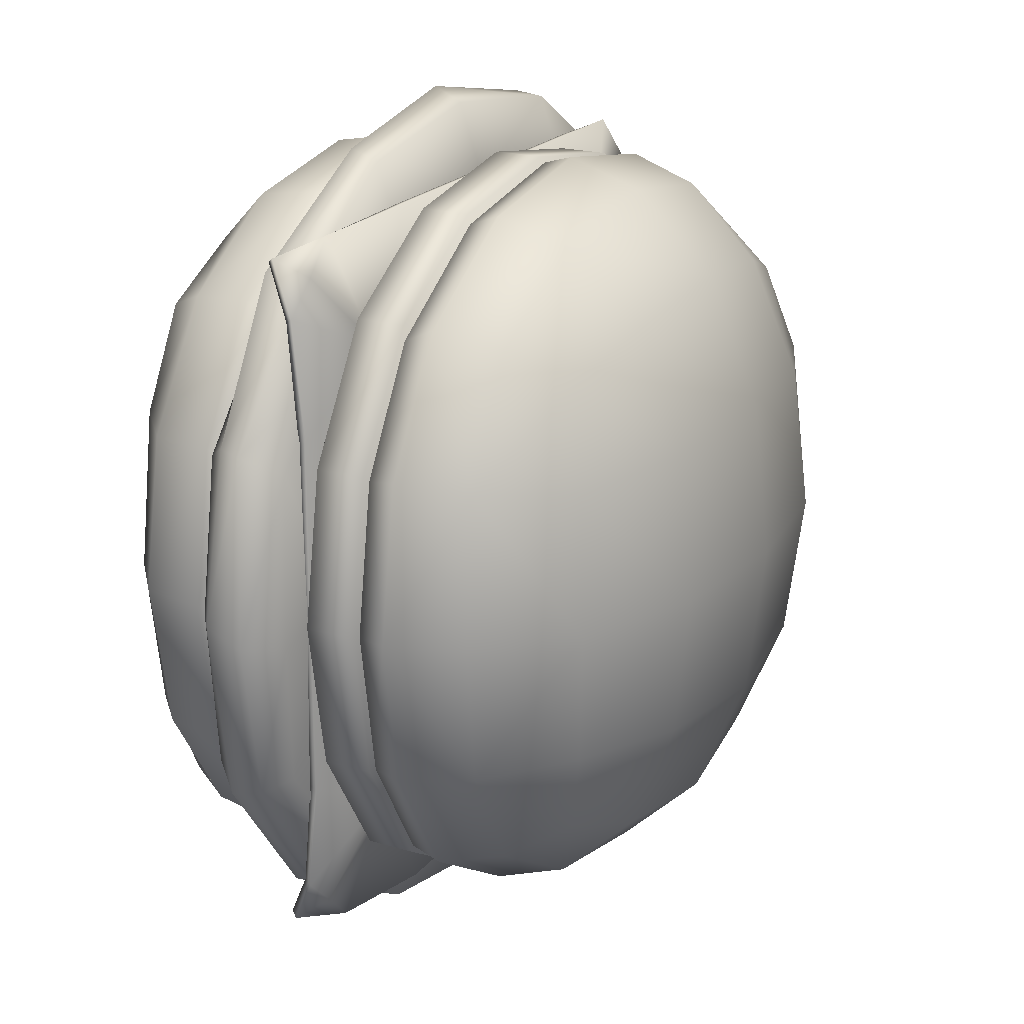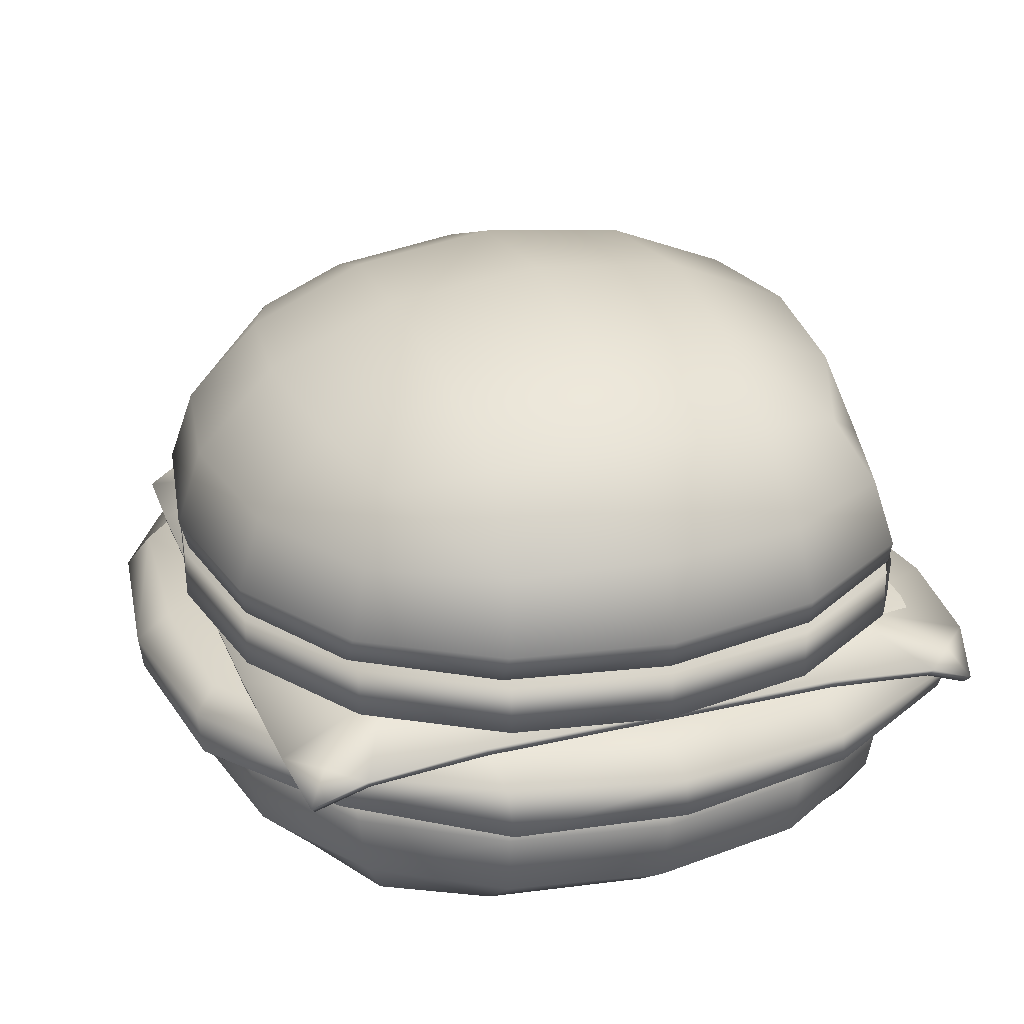
<metadata>
{"format":"obj","ext":"obj","renderer":"f3d","projection":"perspective","resolution":1024,"background":"white","views":[{"elev":21.0,"azim":117.8,"up":"+Z"},{"elev":28.4,"azim":160.6,"up":"+Y"}]}
</metadata>
<code>
g Handle1
v -0.02306 0.9691 -19.71
v -0.1252 0.9606 -19.87
v -0.1721 1.044 -19.83
v -0.1243 1.076 -19.69
v -0.1003 1.092 -19.5
v 0.01157 0.9765 -19.5
v 0.04781 0.87 -19.5
v 0.01052 0.8687 -19.72
v -0.09998 0.8675 -19.9
v -0.02306 0.9691 -19.29
v -0.1243 1.076 -19.31
v -0.1721 1.044 -19.17
v -0.1252 0.9606 -19.13
v -0.09998 0.8675 -19.1
v 0.01052 0.8687 -19.28
v -0.2927 1.144 -19.71
v -0.3055 1.076 -19.88
v -0.5 1.167 -19.72
v -0.5 1.092 -19.9
v -0.5 1.192 -19.5
v -0.2811 1.168 -19.5
v -0.7073 1.144 -19.71
v -0.6945 1.076 -19.88
v -0.8279 1.044 -19.83
v -0.8768 1.077 -19.69
v -0.7185 1.167 -19.5
v -0.8951 1.089 -19.5
v -0.7074 1.144 -19.29
v -0.8757 1.076 -19.31
v -0.8279 1.044 -19.17
v -0.6945 1.076 -19.12
v -0.5 1.167 -19.28
v -0.5 1.092 -19.1
v -0.2927 1.144 -19.29
v -0.3055 1.076 -19.12
v -0.9298 0.9513 -19.7
v -0.8748 0.9606 -19.87
v -0.9632 0.8432 -19.73
v -0.9 0.8675 -19.9
v -0.9665 0.8468 -19.49
v -0.9521 0.9558 -19.49
v -0.9406 0.9589 -19.3
v -0.8748 0.9606 -19.13
v -0.9644 0.8568 -19.29
v -0.9 0.8675 -19.1
v -0.7068 0.9691 -19.98
v -0.5 0.9765 -20.01
v -0.5 0.87 -20.05
v -0.7191 0.8687 -20.01
v -0.2932 0.9691 -19.98
v -0.2809 0.8687 -20.01
v -0.2932 0.9691 -19.02
v -0.5 0.9765 -18.99
v -0.5 0.87 -18.95
v -0.2809 0.8687 -18.99
v -0.7068 0.9691 -19.02
v -0.7191 0.8687 -18.99
v -0.09112 0.8275 -19.5
v 0.03611 0.8275 -19.5
v 0.00249 0.8275 -19.29
v -0.09528 0.8275 -19.12
v -0.5 0.8275 -19.5
v -0.5 0.8275 -18.96
v -0.7236 0.8275 -19.01
v -0.7236 0.8275 -19.5
v -0.9047 0.8275 -19.12
v -0.9751 0.8078 -19.48
v -0.9701 0.8187 -19.3
v -0.9703 0.8098 -19.48
v -0.9047 0.8275 -19.88
v -0.97 0.8032 -19.73
v -0.7236 0.8275 -19.99
v -0.5 0.8275 -20.04
v -0.09528 0.8275 -19.88
v 0.00249 0.8275 -19.71
v -0.2764 0.8275 -19.5
v -0.2764 0.8275 -19.01
v -0.2764 0.8275 -19.99
v 0.00249 0.8275 -19.71
v 0.03611 0.8275 -19.5
v 0.00249 0.8275 -19.29
v -0.09528 0.8275 -19.88
v -0.2764 0.8275 -19.99
v -0.09528 0.8275 -19.12
v -0.2764 0.8275 -19.01
v -0.9701 0.8187 -19.3
v -0.9703 0.8098 -19.48
v -0.97 0.8032 -19.73
v -0.9047 0.8275 -19.88
v -0.7236 0.8275 -19.99
v -0.9047 0.8275 -19.12
v -0.7236 0.8275 -19.01
v -0.5 0.8275 -20.04
v -0.5 0.8275 -18.96
v -0.1109 0.4861 -19.89
v -0.003487 0.484 -19.72
v -0.07295 0.4221 -19.72
v -0.1356 0.4314 -19.86
v -0.09826 0.5766 -19.9
v 0.01273 0.5761 -19.72
v 0.03297 0.4821 -19.5
v 0.05019 0.5757 -19.5
v -0.04375 0.419 -19.5
v -0.07295 0.4221 -19.28
v -0.003487 0.484 -19.28
v -0.1109 0.4861 -19.11
v -0.1356 0.4314 -19.14
v 0.01273 0.5761 -19.28
v -0.09826 0.5766 -19.1
v -0.9271 0.4221 -19.72
v -0.9896 0.4847 -19.72
v -0.8891 0.4861 -19.89
v -0.8644 0.4314 -19.86
v -0.9249 0.4344 -19.5
v -0.9566 0.5031 -19.5
v -0.968 0.5814 -19.49
v -1.005 0.574 -19.73
v -0.9017 0.5766 -19.9
v -0.8891 0.4861 -19.11
v -0.9556 0.5015 -19.29
v -0.8979 0.4473 -19.28
v -0.8644 0.4314 -19.14
v -0.9017 0.5766 -19.1
v -0.9781 0.5828 -19.29
v -0.7428 0.4032 -19.74
v -0.7213 0.4221 -19.93
v -0.5 0.399 -19.76
v -0.5 0.419 -19.96
v -0.5 0.3944 -19.5
v -0.7563 0.399 -19.5
v -0.2572 0.4032 -19.74
v -0.2787 0.4221 -19.93
v -0.2437 0.399 -19.5
v -0.2572 0.4032 -19.26
v -0.2787 0.4221 -19.07
v -0.5 0.399 -19.24
v -0.5 0.419 -19.04
v -0.7428 0.4032 -19.26
v -0.7213 0.4221 -19.07
v -0.7155 0.484 -20
v -0.72 0.5761 -20.01
v -0.5 0.5757 -20.05
v -0.5 0.4821 -20.03
v -0.2845 0.484 -20
v -0.28 0.5761 -20.01
v -0.2845 0.484 -19
v -0.28 0.5761 -18.99
v -0.5 0.5757 -18.95
v -0.5 0.4821 -18.97
v -0.7155 0.484 -19
v -0.72 0.5761 -18.99
v 0.00249 0.6123 -19.29
v 0.03611 0.6123 -19.5
v -0.09112 0.6123 -19.5
v -0.09528 0.6123 -19.12
v -0.7236 0.6123 -19.01
v -0.5 0.6123 -18.96
v -0.5 0.6123 -19.5
v -0.7236 0.6123 -19.5
v 0.00249 0.6123 -19.71
v -0.09528 0.6123 -19.88
v -0.5 0.6123 -20.04
v -0.7236 0.6123 -19.99
v -0.9047 0.6123 -19.88
v -0.9777 0.5945 -19.47
v -0.9047 0.6123 -19.12
v -1.004 0.6027 -19.72
v -0.9702 0.6101 -19.49
v -0.9827 0.6142 -19.29
v -0.2764 0.6123 -19.5
v -0.2764 0.6123 -19.99
v -0.2764 0.6123 -19.01
v 0.00249 0.6123 -19.29
v 0.03611 0.6123 -19.5
v 0.00249 0.6123 -19.71
v -0.09528 0.6123 -19.88
v -0.2764 0.6123 -19.99
v -0.09528 0.6123 -19.12
v -0.2764 0.6123 -19.01
v -1.004 0.6027 -19.72
v -0.9702 0.6101 -19.49
v -0.9827 0.6142 -19.29
v -0.9047 0.6123 -19.88
v -0.7236 0.6123 -19.99
v -0.9047 0.6123 -19.12
v -0.7236 0.6123 -19.01
v -0.5 0.6123 -20.04
v -0.5 0.6123 -18.96
v 0.00558 0.8197 -19.28
v 0.04279 0.8197 -19.5
v -0.1016 0.8197 -19.5
v -0.1057 0.8197 -19.11
v -0.7155 0.8197 -18.99
v -0.5 0.8197 -18.96
v -0.5 0.8197 -19.5
v -0.7155 0.8197 -19.5
v 0.00558 0.8197 -19.72
v -0.1057 0.8197 -19.89
v -0.5 0.8197 -20.04
v -0.7155 0.8197 -20.01
v -0.8943 0.8197 -19.89
v -0.9759 0.8017 -19.48
v -0.8943 0.8197 -19.11
v -0.9752 0.7966 -19.74
v -0.9706 0.8031 -19.48
v -0.9707 0.8111 -19.3
v -0.2845 0.8197 -20.01
v -0.2845 0.8197 -19.5
v -0.2845 0.8197 -18.99
v 0.00558 0.7492 -19.28
v -0.1057 0.7492 -19.11
v -0.1016 0.7492 -19.5
v 0.04279 0.7492 -19.5
v -0.7155 0.7492 -18.99
v -0.7155 0.7492 -19.5
v -0.5 0.7492 -19.5
v -0.5 0.7492 -18.96
v -0.1057 0.7492 -19.89
v 0.00558 0.7492 -19.72
v -0.7155 0.7492 -20.01
v -0.5 0.7492 -20.04
v -0.9816 0.7516 -19.47
v -0.8943 0.7492 -19.89
v -0.8943 0.7492 -19.11
v -0.9759 0.7456 -19.48
v -0.992 0.727 -19.74
v -0.9785 0.7419 -19.3
v -0.2845 0.7492 -20.01
v -0.2845 0.7492 -19.5
v -0.2845 0.7492 -18.99
v -0.1057 0.7492 -19.11
v -0.7155 0.7492 -18.99
v -0.5 0.7492 -18.96
v 0.00558 0.7492 -19.72
v -0.1057 0.7492 -19.89
v -0.5 0.7492 -20.04
v -0.7155 0.7492 -20.01
v -0.8943 0.7492 -19.89
v -0.8943 0.7492 -19.11
v -0.992 0.727 -19.74
v -0.9759 0.7456 -19.48
v -0.9785 0.7419 -19.3
v -0.2845 0.7492 -20.01
v -0.2845 0.7492 -18.99
v 0.05614 0.7309 -19.28
v 0.07598 0.7356 -19.52
v -0.05616 0.7361 -19.49
v -0.05718 0.7315 -19.16
v -0.7448 0.7322 -19.04
v -0.4957 0.7282 -19
v -0.5024 0.7314 -19.5
v -0.7506 0.7381 -19.51
v 0.05631 0.7288 -19.72
v -0.04407 0.7307 -19.85
v -0.4941 0.7279 -20
v -0.7382 0.7262 -19.96
v -0.9505 0.7385 -19.84
v -0.9814 0.75 -19.47
v -0.957 0.7352 -19.16
v -1.005 0.7066 -19.75
v -0.9743 0.7117 -19.48
v -0.9804 0.702 -19.29
v -0.247 0.7358 -19.5
v -0.244 0.7371 -19.97
v -0.2602 0.7288 -19.05
v 0.05173 0.6138 -19.27
v -0.04672 0.6158 -19.15
v -0.04676 0.6023 -19.5
v 0.08464 0.6125 -19.49
v -0.7526 0.6109 -19.03
v -0.7543 0.6072 -19.5
v -0.5123 0.6081 -19.49
v -0.4989 0.6114 -19.01
v -0.05188 0.6112 -19.85
v 0.05133 0.6046 -19.73
v -0.7505 0.6025 -19.96
v -0.5085 0.6022 -19.98
v -0.9792 0.6021 -19.46
v -0.9489 0.6144 -19.85
v -0.9519 0.6147 -19.16
v -0.9689 0.6075 -19.49
v -1.013 0.6066 -19.74
v -0.9835 0.622 -19.3
v -0.2575 0.6008 -19.91
v -0.2518 0.5941 -19.49
v -0.253 0.6165 -19.04
v -0.04532 0.701 -19.06
v -0.04286 0.6458 -19.04
v 0.0743 0.6442 -19.25
v 0.08704 0.679 -19.25
v 0.1144 0.6359 -19.49
v 0.1236 0.6952 -19.51
v -0.7531 0.6919 -18.93
v -0.7513 0.6507 -18.92
v -0.5035 0.6465 -18.87
v -0.4938 0.693 -18.89
v 0.08316 0.6434 -19.76
v 0.08763 0.6965 -19.74
v -0.05131 0.6965 -19.95
v -0.05663 0.6522 -19.96
v -0.7434 0.6902 -20.08
v -0.4915 0.7007 -20.12
v -0.4958 0.6433 -20.12
v -0.7496 0.6469 -20.08
v -0.9616 0.6883 -19.97
v -0.9603 0.6492 -19.95
v -0.9483 0.6997 -19.05
v -0.953 0.6446 -19.05
v -1.029 0.6805 -19.76
v -1.053 0.6408 -19.76
v -0.9636 0.6302 -19.52
v -0.9644 0.66 -19.51
v -0.9771 0.6393 -19.28
v -0.9747 0.682 -19.28
v -0.2557 0.7053 -20.07
v -0.2607 0.639 -20.09
v -0.2612 0.6503 -18.92
v -0.2516 0.697 -18.93
v -0.2516 0.697 -18.93
v -0.04532 0.701 -19.06
v 0.08704 0.679 -19.25
v 0.1236 0.6952 -19.51
v 0.08763 0.6965 -19.74
v -0.9483 0.6997 -19.05
v -0.7531 0.6919 -18.93
v -0.4938 0.693 -18.89
v -0.05131 0.6965 -19.95
v -0.2557 0.7053 -20.07
v -0.9616 0.6883 -19.97
v -0.7434 0.6902 -20.08
v -0.4915 0.7007 -20.12
v -1.029 0.6805 -19.76
v -0.9747 0.682 -19.28
v -0.9644 0.66 -19.51
v -0.8468 0.7443 -19.85
v -0.1532 0.7443 -19.85
v -0.245 0.7428 -20.02
v -0.755 0.7428 -20.02
v 0.02175 0.7428 -19.25
v 0.02174 0.7428 -19.75
v -0.1532 0.7443 -19.15
v -1.016 0.7367 -19.77
v -0.9638 0.7247 -19.26
v -0.8468 0.7443 -19.15
v -0.755 0.7428 -18.98
v -0.245 0.7428 -18.98
v -0.008844 0.6801 -19.01
v 0.0103 0.7188 -19.08
v -0.03677 0.7204 -19.04
v -0.08224 0.7188 -18.99
v -0.9912 0.6801 -19.01
v -0.9632 0.7204 -19.04
v -1.01 0.7188 -19.08
v -0.9912 0.6801 -19.99
v -0.9632 0.7204 -19.96
v -0.9178 0.7188 -20.01
v -0.008844 0.6801 -19.99
v -0.03677 0.7204 -19.96
v 0.0103 0.7188 -19.92
v -0.08224 0.7188 -20.01
v -1.01 0.7188 -19.92
v -0.9178 0.7188 -18.99
v -0.2474 0.7301 -20.02
v -0.1646 0.7314 -19.84
v -0.8354 0.7314 -19.84
v -0.7526 0.7301 -20.02
v 0.0184 0.7301 -19.75
v 0.0184 0.7301 -19.25
v -0.1646 0.7314 -19.16
v -0.8354 0.7314 -19.16
v -0.9655 0.7151 -19.26
v -1.016 0.7241 -19.77
v -0.2474 0.7301 -18.98
v -0.7526 0.7301 -18.98
v -0.01566 0.6702 -19.02
v -0.04448 0.7094 -19.04
v 0.00463 0.7078 -19.09
v -0.08791 0.7078 -19
v -0.9843 0.6702 -19.02
v -1.005 0.7078 -19.09
v -0.9555 0.7094 -19.04
v -0.9843 0.6702 -19.98
v -0.9121 0.7078 -20
v -0.9555 0.7094 -19.96
v -0.01566 0.6702 -19.98
v 0.00463 0.7078 -19.91
v -0.04448 0.7094 -19.96
v -0.08791 0.7078 -20
v -1.005 0.7078 -19.91
v -0.9121 0.7078 -19
v -0.2474 0.7301 -20.02
v -0.7526 0.7301 -20.02
v -1.016 0.7241 -19.77
v -0.9655 0.7151 -19.26
v -0.7526 0.7301 -18.98
v -0.2474 0.7301 -18.98
v -0.08791 0.7078 -19
v -0.01566 0.6702 -19.02
v -1.005 0.7078 -19.09
v -0.9843 0.6702 -19.02
v -0.9121 0.7078 -20
v -0.9843 0.6702 -19.98
v -0.01566 0.6702 -19.98
v -0.08791 0.7078 -20
v -0.9843 0.6702 -19.98
v -1.005 0.7078 -19.91
v -0.9843 0.6702 -19.02
v -0.9121 0.7078 -19
f 1 2 3
f 3 4 1
f 1 4 5
f 5 6 1
f 1 6 7
f 7 8 1
f 1 8 9
f 9 2 1
f 10 11 12
f 12 13 10
f 10 13 14
f 14 15 10
f 10 15 7
f 7 6 10
f 10 6 5
f 5 11 10
f 16 4 3
f 3 17 16
f 18 16 17
f 17 19 18
f 16 18 20
f 20 21 16
f 4 16 21
f 21 5 4
f 22 23 24
f 24 25 22
f 26 22 25
f 25 27 26
f 22 26 20
f 20 18 22
f 23 22 18
f 18 19 23
f 28 29 30
f 30 31 28
f 32 28 31
f 31 33 32
f 28 32 20
f 20 26 28
f 29 28 26
f 26 27 29
f 34 35 12
f 12 11 34
f 21 34 11
f 11 5 21
f 34 21 20
f 20 32 34
f 35 34 32
f 32 33 35
f 36 25 24
f 24 37 36
f 38 36 37
f 37 39 38
f 36 38 40
f 40 41 36
f 36 41 27
f 27 25 36
f 42 43 30
f 30 29 42
f 41 42 29
f 29 27 41
f 44 42 41
f 41 40 44
f 42 44 45
f 45 43 42
f 46 37 24
f 24 23 46
f 46 23 19
f 19 47 46
f 46 47 48
f 48 49 46
f 37 46 49
f 49 39 37
f 50 17 3
f 3 2 50
f 51 50 2
f 2 9 51
f 50 51 48
f 48 47 50
f 50 47 19
f 19 17 50
f 52 13 12
f 12 35 52
f 52 35 33
f 33 53 52
f 52 53 54
f 54 55 52
f 13 52 55
f 55 14 13
f 56 31 30
f 30 43 56
f 57 56 43
f 43 45 57
f 56 57 54
f 54 53 56
f 56 53 33
f 33 31 56
f 58 59 60
f 60 61 58
f 62 63 64
f 64 65 62
f 66 67 65
f 65 64 66
f 68 69 67
f 67 66 68
f 70 67 69
f 69 71 70
f 65 67 70
f 70 72 65
f 72 73 62
f 62 65 72
f 58 74 75
f 75 59 58
f 62 76 77
f 77 63 62
f 62 73 78
f 78 76 62
f 76 58 61
f 61 77 76
f 76 78 74
f 74 58 76
f 79 8 7
f 7 80 79
f 81 80 7
f 7 15 81
f 82 9 8
f 8 79 82
f 83 51 9
f 9 82 83
f 84 81 15
f 15 14 84
f 85 84 14
f 14 55 85
f 86 44 40
f 40 87 86
f 88 87 40
f 40 38 88
f 89 88 38
f 38 39 89
f 90 89 39
f 39 49 90
f 91 45 44
f 44 86 91
f 92 57 45
f 45 91 92
f 49 48 93
f 93 90 49
f 51 83 93
f 93 48 51
f 55 54 94
f 94 85 55
f 57 92 94
f 94 54 57
f 95 96 97
f 97 98 95
f 96 95 99
f 99 100 96
f 101 96 100
f 100 102 101
f 96 101 103
f 103 97 96
f 104 105 106
f 106 107 104
f 105 104 103
f 103 101 105
f 108 105 101
f 101 102 108
f 105 108 109
f 109 106 105
f 110 111 112
f 112 113 110
f 111 110 114
f 114 115 111
f 111 115 116
f 116 117 111
f 112 111 117
f 117 118 112
f 119 120 121
f 121 122 119
f 120 119 123
f 123 124 120
f 120 124 116
f 116 115 120
f 120 115 114
f 114 121 120
f 125 110 113
f 113 126 125
f 127 125 126
f 126 128 127
f 125 127 129
f 129 130 125
f 110 125 130
f 130 114 110
f 131 132 98
f 98 97 131
f 133 131 97
f 97 103 133
f 131 133 129
f 129 127 131
f 132 131 127
f 127 128 132
f 134 104 107
f 107 135 134
f 136 134 135
f 135 137 136
f 134 136 129
f 129 133 134
f 104 134 133
f 133 103 104
f 138 139 122
f 122 121 138
f 130 138 121
f 121 114 130
f 138 130 129
f 129 136 138
f 139 138 136
f 136 137 139
f 112 140 126
f 126 113 112
f 141 140 112
f 112 118 141
f 140 141 142
f 142 143 140
f 140 143 128
f 128 126 140
f 132 144 95
f 95 98 132
f 144 132 128
f 128 143 144
f 144 143 142
f 142 145 144
f 95 144 145
f 145 99 95
f 106 146 135
f 135 107 106
f 147 146 106
f 106 109 147
f 146 147 148
f 148 149 146
f 146 149 137
f 137 135 146
f 139 150 119
f 119 122 139
f 150 139 137
f 137 149 150
f 150 149 148
f 148 151 150
f 119 150 151
f 151 123 119
f 152 153 154
f 154 155 152
f 156 157 158
f 158 159 156
f 154 153 160
f 160 161 154
f 158 162 163
f 163 159 158
f 159 163 164
f 164 165 159
f 159 165 166
f 166 156 159
f 167 168 165
f 165 164 167
f 169 166 165
f 165 168 169
f 158 170 171
f 171 162 158
f 172 170 158
f 158 157 172
f 170 154 161
f 161 171 170
f 155 154 170
f 170 172 155
f 173 108 102
f 102 174 173
f 175 174 102
f 102 100 175
f 176 175 100
f 100 99 176
f 177 176 99
f 99 145 177
f 178 109 108
f 108 173 178
f 179 147 109
f 109 178 179
f 180 117 116
f 116 181 180
f 124 182 181
f 181 116 124
f 183 118 117
f 117 180 183
f 184 141 118
f 118 183 184
f 185 182 124
f 124 123 185
f 186 185 123
f 123 151 186
f 145 142 187
f 187 177 145
f 141 184 187
f 187 142 141
f 151 148 188
f 188 186 151
f 147 179 188
f 188 148 147
f 189 190 191
f 191 192 189
f 193 194 195
f 195 196 193
f 197 198 191
f 191 190 197
f 195 199 200
f 200 196 195
f 196 200 201
f 201 202 196
f 203 193 196
f 196 202 203
f 204 205 202
f 202 201 204
f 203 202 205
f 205 206 203
f 207 199 195
f 195 208 207
f 209 208 195
f 195 194 209
f 198 207 208
f 208 191 198
f 192 191 208
f 208 209 192
f 210 211 212
f 212 213 210
f 214 215 216
f 216 217 214
f 212 218 219
f 219 213 212
f 216 215 220
f 220 221 216
f 215 222 223
f 223 220 215
f 215 214 224
f 224 222 215
f 223 222 225
f 225 226 223
f 227 225 222
f 222 224 227
f 216 221 228
f 228 229 216
f 230 217 216
f 216 229 230
f 229 228 218
f 218 212 229
f 211 230 229
f 229 212 211
f 192 231 210
f 210 189 192
f 189 210 213
f 213 190 189
f 193 232 233
f 233 194 193
f 190 213 234
f 234 197 190
f 197 234 235
f 235 198 197
f 199 236 237
f 237 200 199
f 200 237 238
f 238 201 200
f 203 239 232
f 232 193 203
f 204 201 238
f 238 240 204
f 204 240 241
f 241 205 204
f 206 205 241
f 241 242 206
f 206 242 239
f 239 203 206
f 207 243 236
f 236 199 207
f 194 233 244
f 244 209 194
f 198 235 243
f 243 207 198
f 209 244 231
f 231 192 209
f 245 246 247
f 247 248 245
f 249 250 251
f 251 252 249
f 247 246 253
f 253 254 247
f 251 255 256
f 256 252 251
f 252 256 257
f 257 258 252
f 252 258 259
f 259 249 252
f 258 257 260
f 260 261 258
f 258 261 262
f 262 259 258
f 251 263 264
f 264 255 251
f 265 263 251
f 251 250 265
f 263 247 254
f 254 264 263
f 248 247 263
f 263 265 248
f 266 267 268
f 268 269 266
f 270 271 272
f 272 273 270
f 268 274 275
f 275 269 268
f 272 271 276
f 276 277 272
f 271 278 279
f 279 276 271
f 271 270 280
f 280 278 271
f 279 278 281
f 281 282 279
f 283 281 278
f 278 280 283
f 272 277 284
f 284 285 272
f 286 273 272
f 272 285 286
f 285 284 274
f 274 268 285
f 267 286 285
f 285 268 267
f 287 288 289
f 289 290 287
f 290 289 291
f 291 292 290
f 293 294 295
f 295 296 293
f 292 291 297
f 297 298 292
f 299 298 297
f 297 300 299
f 301 302 303
f 303 304 301
f 305 301 304
f 304 306 305
f 293 307 308
f 308 294 293
f 309 305 306
f 306 310 309
f 309 310 311
f 311 312 309
f 312 311 313
f 313 314 312
f 314 313 308
f 308 307 314
f 302 315 316
f 316 303 302
f 296 295 317
f 317 318 296
f 315 299 300
f 300 316 315
f 318 317 288
f 288 287 318
f 266 269 291
f 291 289 266
f 275 297 291
f 291 269 275
f 274 300 297
f 297 275 274
f 284 316 300
f 300 274 284
f 267 266 289
f 289 288 267
f 286 267 288
f 288 317 286
f 282 281 311
f 311 310 282
f 313 311 281
f 281 283 313
f 279 282 310
f 310 306 279
f 276 279 306
f 306 304 276
f 280 308 313
f 313 283 280
f 270 294 308
f 308 280 270
f 316 284 277
f 277 303 316
f 304 303 277
f 277 276 304
f 294 270 273
f 273 295 294
f 317 295 273
f 273 286 317
f 265 319 320
f 320 248 265
f 321 245 248
f 248 320 321
f 322 246 245
f 245 321 322
f 323 253 246
f 246 322 323
f 324 325 249
f 249 259 324
f 250 249 325
f 325 326 250
f 319 265 250
f 250 326 319
f 254 253 323
f 323 327 254
f 264 254 327
f 327 328 264
f 329 257 256
f 256 330 329
f 255 331 330
f 330 256 255
f 328 331 255
f 255 264 328
f 332 260 257
f 257 329 332
f 333 324 259
f 259 262 333
f 334 261 260
f 260 332 334
f 333 262 261
f 261 334 333
f 335 336 337
f 337 338 335
f 339 340 336
f 336 341 339
f 335 342 343
f 343 344 335
f 345 346 341
f 341 344 345
f 347 348 349
f 347 349 350
f 351 352 353
f 354 355 356
f 357 358 359
f 360 358 357
f 361 355 354
f 362 352 351
f 344 341 336
f 336 335 344
f 336 358 360
f 360 337 336
f 335 338 356
f 356 355 335
f 336 340 359
f 359 358 336
f 341 349 348
f 348 339 341
f 344 343 353
f 353 352 344
f 335 355 361
f 361 342 335
f 341 346 350
f 350 349 341
f 344 352 362
f 362 345 344
f 363 364 365
f 365 366 363
f 364 367 368
f 368 369 364
f 365 370 371
f 371 372 365
f 369 373 374
f 374 370 369
f 375 376 377
f 375 378 376
f 379 380 381
f 382 383 384
f 385 386 387
f 388 385 387
f 389 382 384
f 390 379 381
f 364 369 370
f 370 365 364
f 388 387 364
f 364 363 388
f 365 384 383
f 383 366 365
f 364 387 386
f 386 367 364
f 377 376 369
f 369 368 377
f 370 381 380
f 380 371 370
f 389 384 365
f 365 372 389
f 369 376 378
f 378 373 369
f 390 381 370
f 370 374 390
f 337 391 392
f 392 338 337
f 339 368 367
f 367 340 339
f 342 393 394
f 394 343 342
f 345 395 396
f 396 346 345
f 347 375 377
f 377 348 347
f 347 350 397
f 397 398 347
f 351 353 399
f 399 400 351
f 354 356 401
f 401 402 354
f 357 359 386
f 386 385 357
f 357 403 404
f 404 360 357
f 354 405 406
f 406 361 354
f 351 407 408
f 408 362 351
f 337 360 404
f 404 391 337
f 338 392 401
f 401 356 338
f 340 367 386
f 386 359 340
f 339 348 377
f 377 368 339
f 343 394 399
f 399 353 343
f 342 361 406
f 406 393 342
f 346 396 397
f 397 350 346
f 345 362 408
f 408 395 345

</code>
